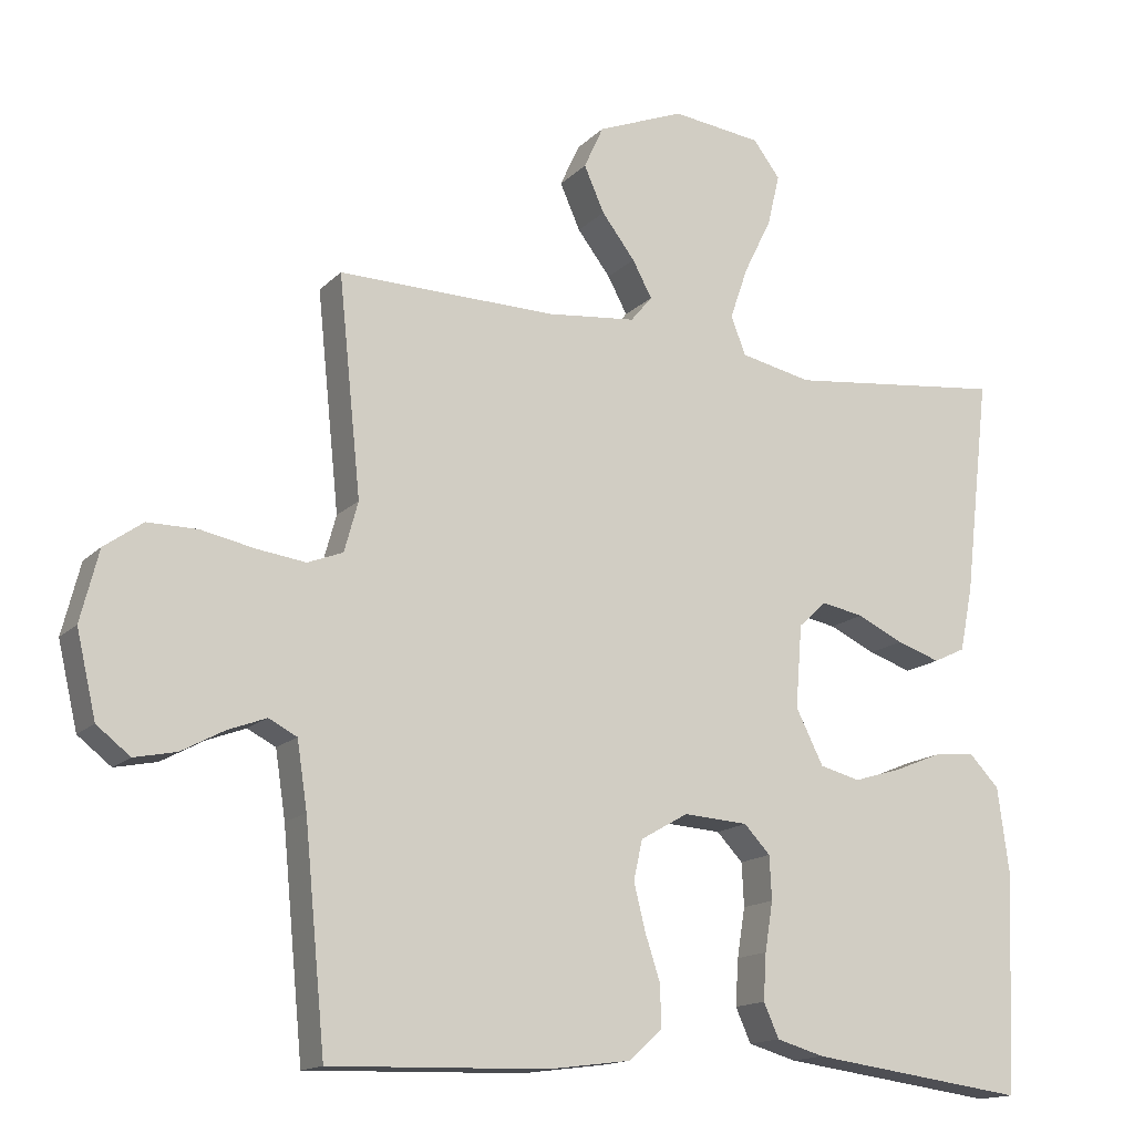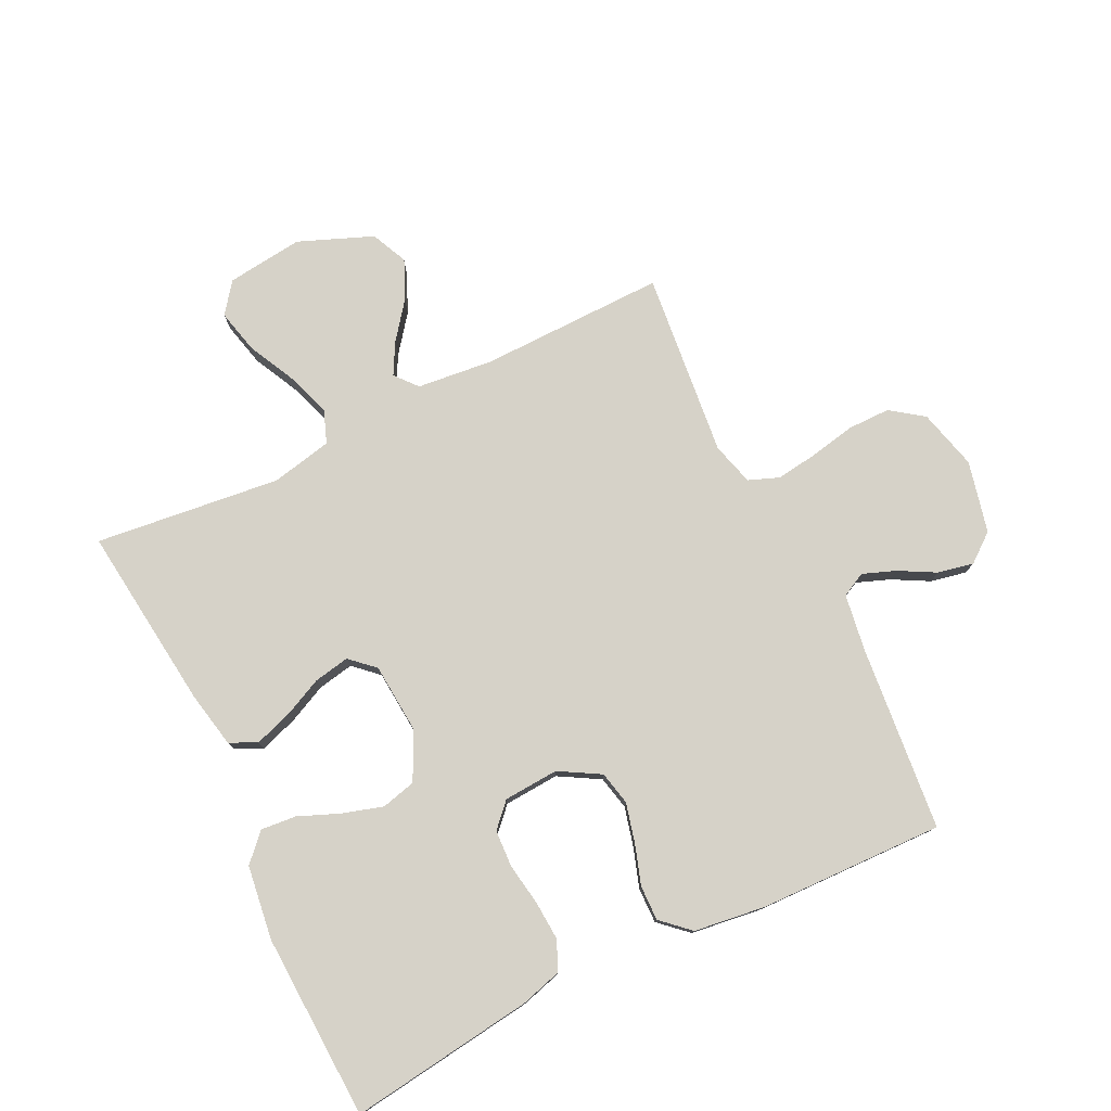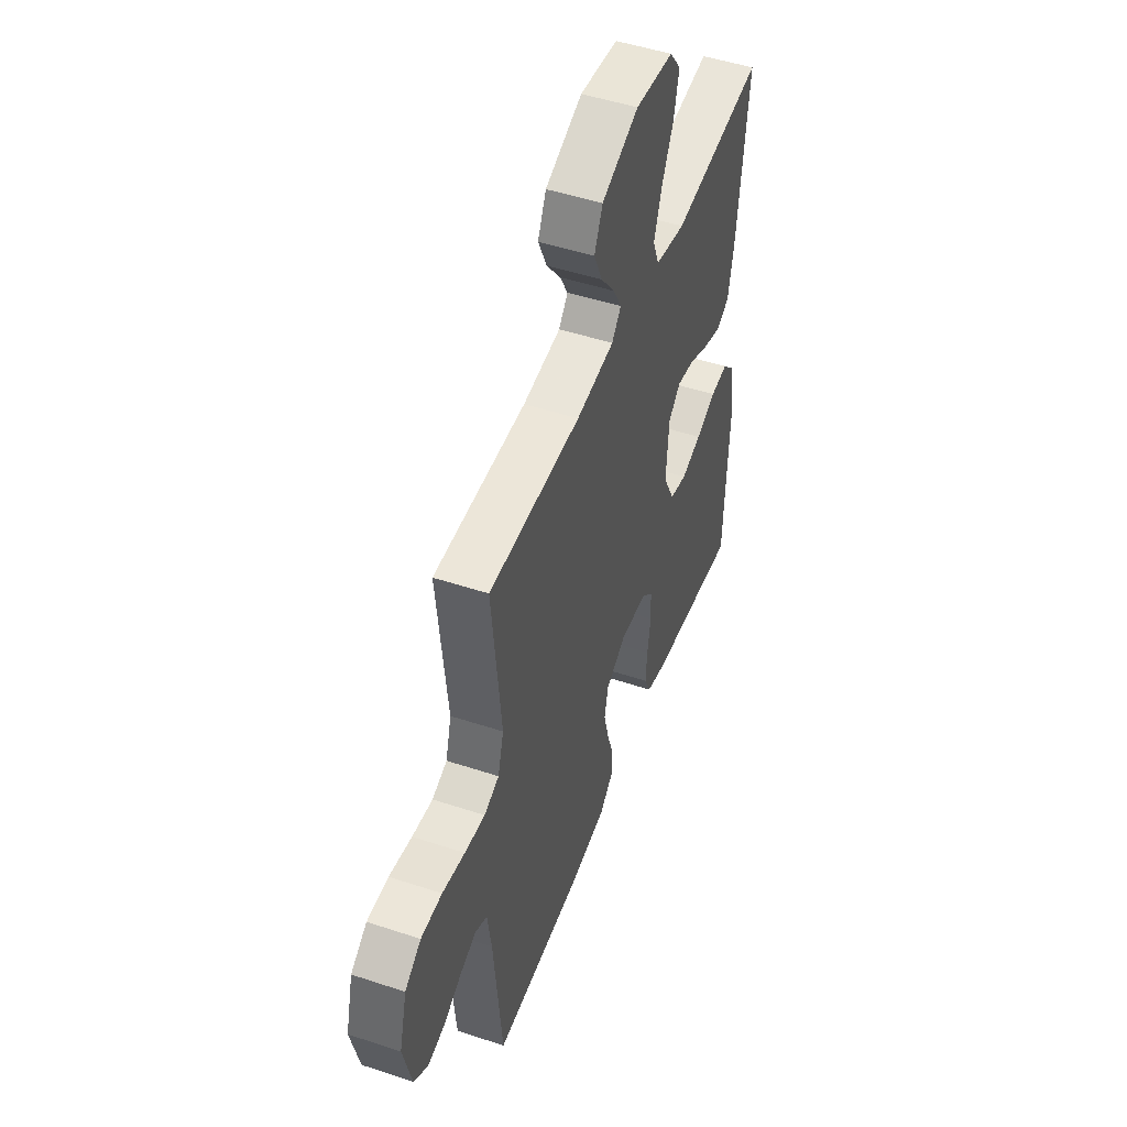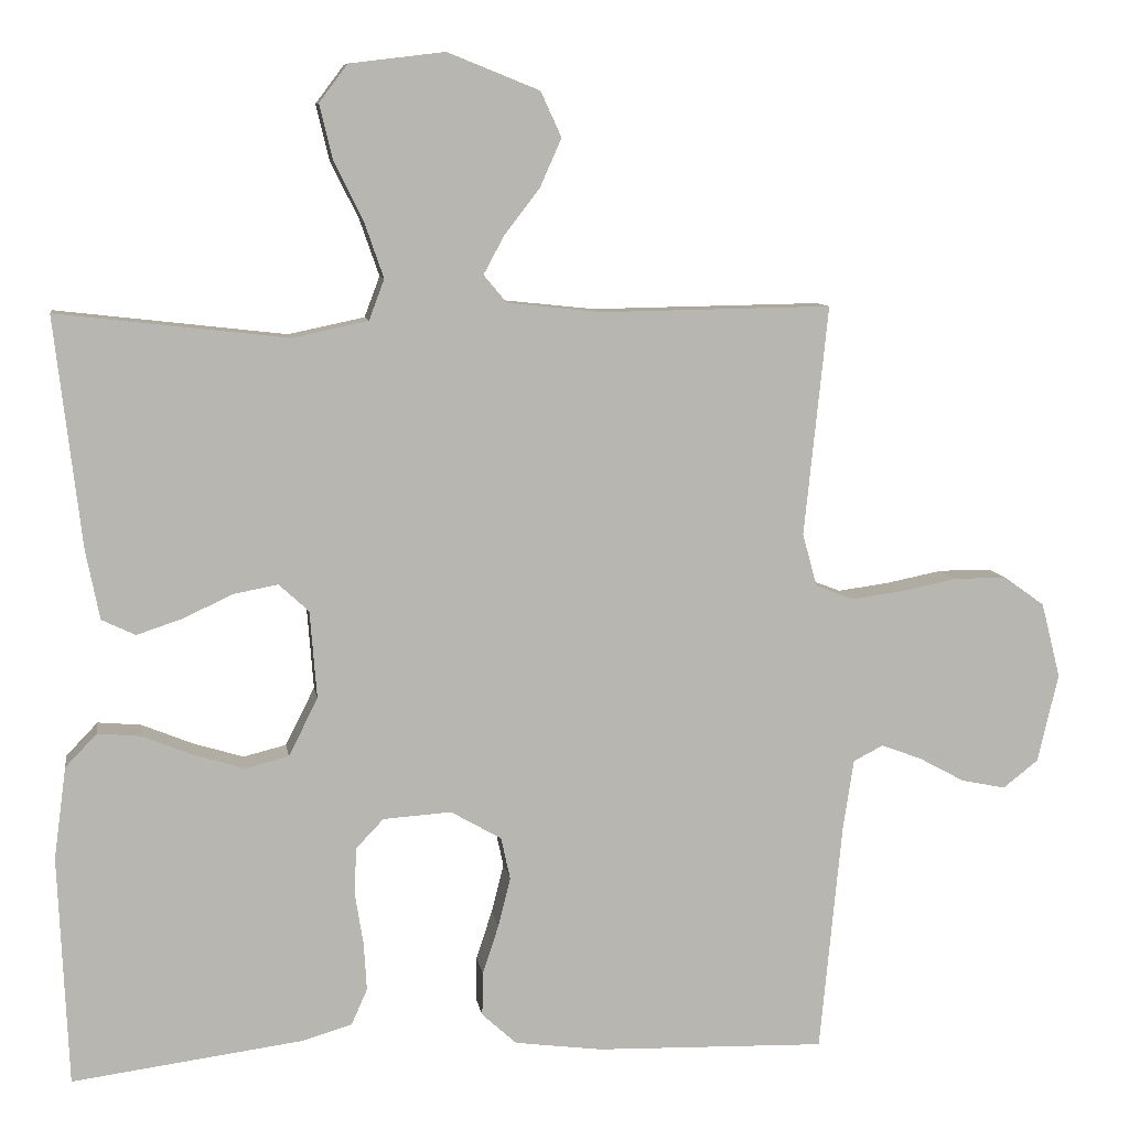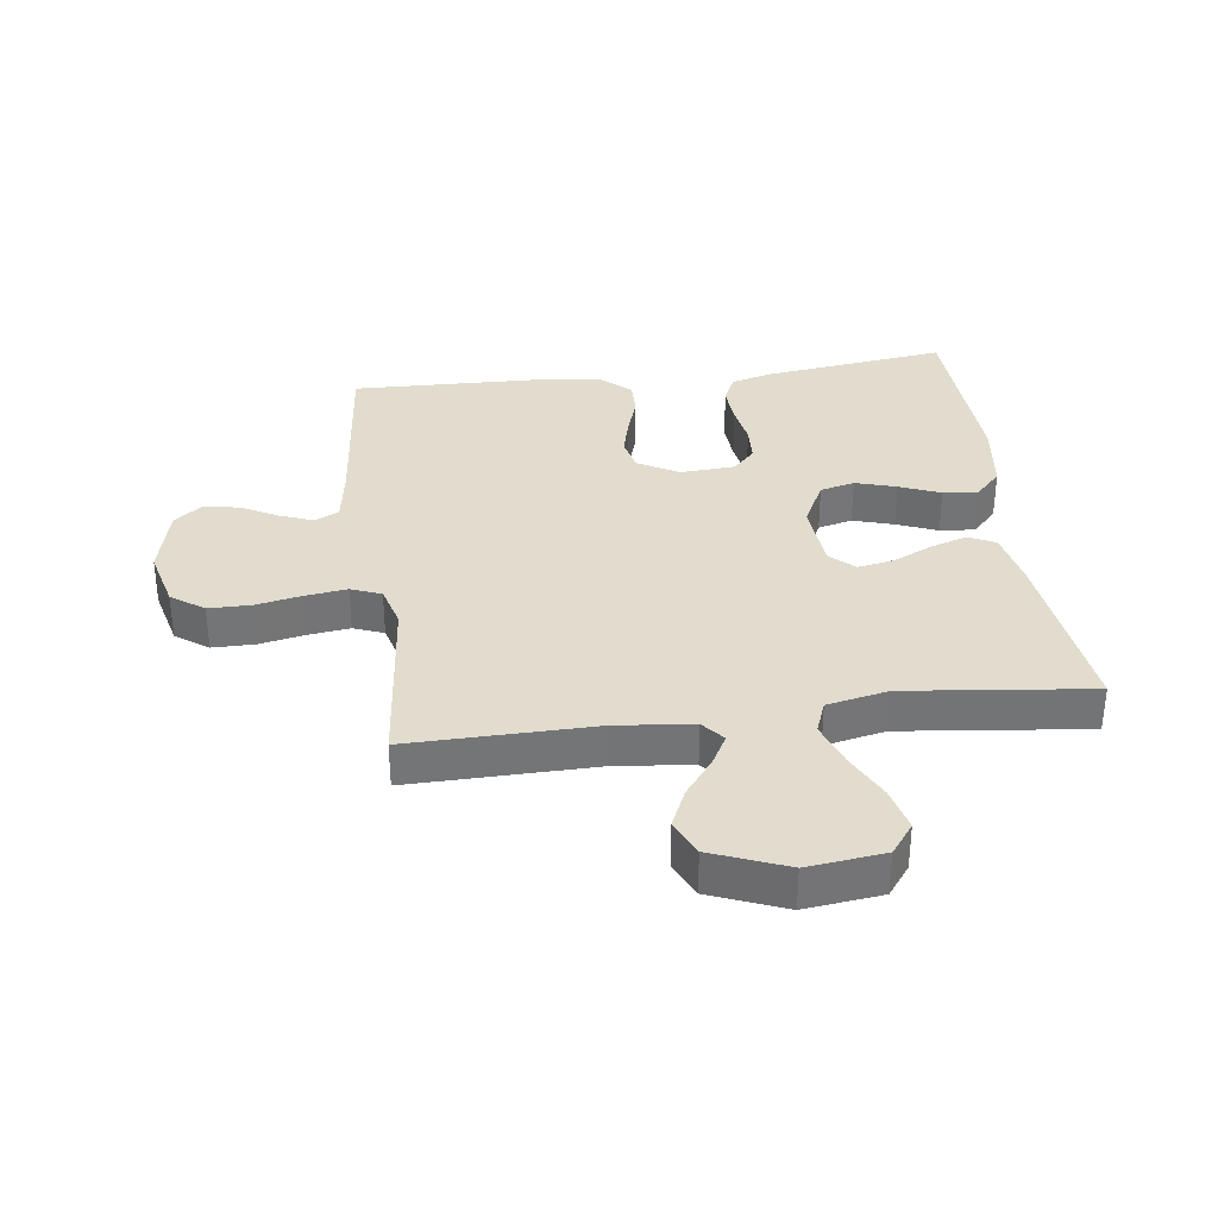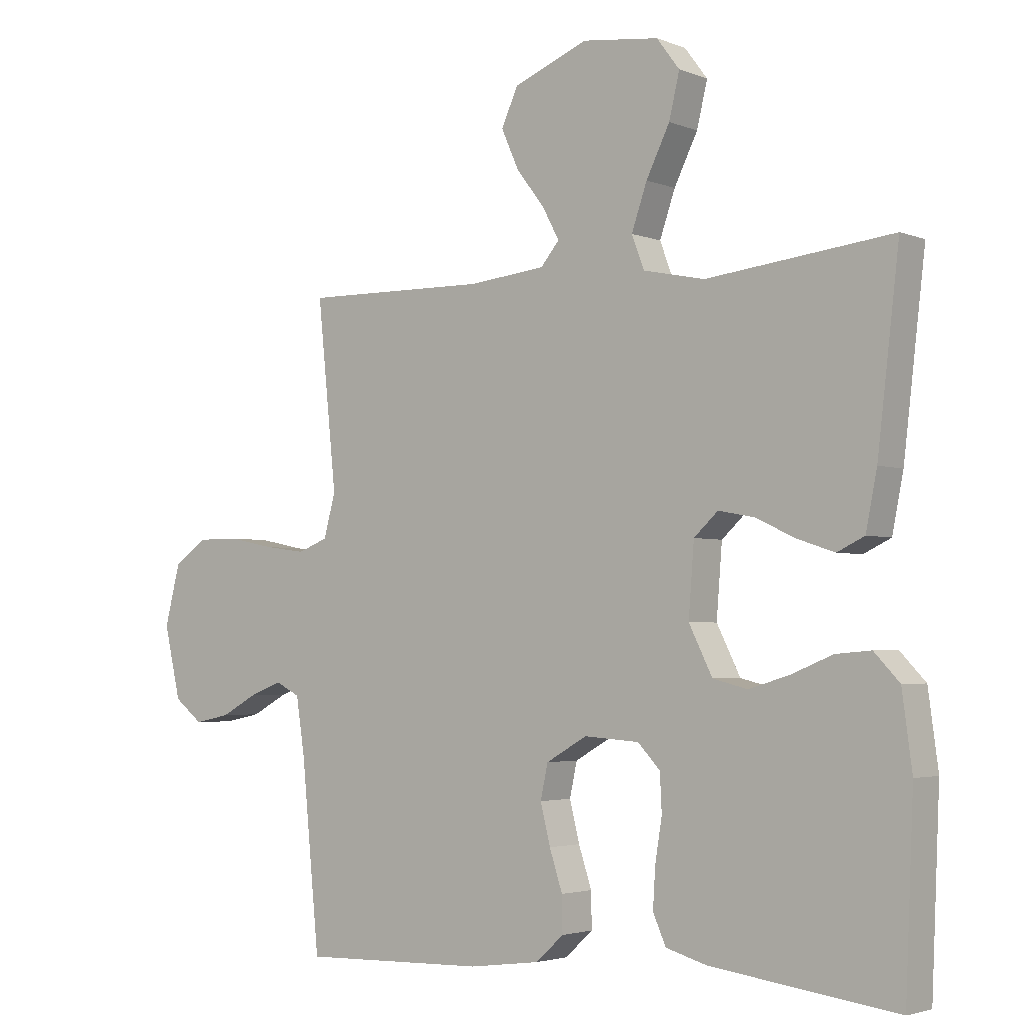
<metadata>
{"format":"obj","ext":"obj","renderer":"f3d","projection":"perspective","resolution":1024,"background":"white","views":[{"elev":-15.0,"azim":-27.7,"up":"+Z"},{"elev":77.8,"azim":154.0,"up":"+Y"},{"elev":49.4,"azim":-69.9,"up":"+Z"},{"elev":8.7,"azim":171.3,"up":"+Z"},{"elev":34.0,"azim":-7.4,"up":"+Y"},{"elev":-3.1,"azim":37.5,"up":"+Z"}]}
</metadata>
<code>
v -0.5 0.07 0.5
v -0.2 0.07 0.495
v -0.076 0.07 0.508
v -0.046 0.07 0.544
v -0.073 0.07 0.594
v -0.119 0.07 0.654
v -0.147 0.07 0.717
v -0.12 0.07 0.776
v 0 0.07 0.824
v 0.124 0.07 0.809
v 0.161 0.07 0.76
v 0.144 0.07 0.689
v 0.106 0.07 0.612
v 0.081 0.07 0.54
v 0.101 0.07 0.487
v 0.2 0.07 0.466
v 0.5 0.07 0.5
v 0.465 0.07 0.2
v 0.447 0.07 0.11
v 0.403 0.07 0.089
v 0.343 0.07 0.109
v 0.279 0.07 0.139
v 0.221 0.07 0.15
v 0.182 0.07 0.114
v 0.173 0.07 0
v 0.211 0.07 -0.076
v 0.267 0.07 -0.09
v 0.333 0.07 -0.07
v 0.399 0.07 -0.043
v 0.456 0.07 -0.038
v 0.497 0.07 -0.081
v 0.513 0.07 -0.2
v 0.5 0.07 -0.5
v 0.2 0.07 -0.46
v 0.134 0.07 -0.441
v 0.113 0.07 -0.394
v 0.117 0.07 -0.33
v 0.128 0.07 -0.262
v 0.125 0.07 -0.202
v 0.089 0.07 -0.164
v 0 0.07 -0.158
v -0.066 0.07 -0.196
v -0.078 0.07 -0.251
v -0.062 0.07 -0.315
v -0.041 0.07 -0.379
v -0.04 0.07 -0.436
v -0.085 0.07 -0.477
v -0.2 0.07 -0.492
v -0.5 0.07 -0.5
v -0.529 0.07 -0.2
v -0.543 0.07 -0.108
v -0.582 0.07 -0.088
v -0.635 0.07 -0.108
v -0.694 0.07 -0.14
v -0.752 0.07 -0.152
v -0.798 0.07 -0.116
v -0.825 0.07 0
v -0.8 0.07 0.098
v -0.747 0.07 0.136
v -0.678 0.07 0.136
v -0.604 0.07 0.121
v -0.537 0.07 0.112
v -0.488 0.07 0.131
v -0.469 0.07 0.2
v -0.5 0 0.5
v -0.2 0 0.495
v -0.076 0 0.508
v -0.046 0 0.544
v -0.073 0 0.594
v -0.119 0 0.654
v -0.147 0 0.717
v -0.12 0 0.776
v 0 0 0.824
v 0.124 0 0.809
v 0.161 0 0.76
v 0.144 0 0.689
v 0.106 0 0.612
v 0.081 0 0.54
v 0.101 0 0.487
v 0.2 0 0.466
v 0.5 0 0.5
v 0.465 0 0.2
v 0.447 0 0.11
v 0.403 0 0.089
v 0.343 0 0.109
v 0.279 0 0.139
v 0.221 0 0.15
v 0.182 0 0.114
v 0.173 0 0
v 0.211 0 -0.076
v 0.267 0 -0.09
v 0.333 0 -0.07
v 0.399 0 -0.043
v 0.456 0 -0.038
v 0.497 0 -0.081
v 0.513 0 -0.2
v 0.5 0 -0.5
v 0.2 0 -0.46
v 0.134 0 -0.441
v 0.113 0 -0.394
v 0.117 0 -0.33
v 0.128 0 -0.262
v 0.125 0 -0.202
v 0.089 0 -0.164
v 0 0 -0.158
v -0.066 0 -0.196
v -0.078 0 -0.251
v -0.062 0 -0.315
v -0.041 0 -0.379
v -0.04 0 -0.436
v -0.085 0 -0.477
v -0.2 0 -0.492
v -0.5 0 -0.5
v -0.529 0 -0.2
v -0.543 0 -0.108
v -0.582 0 -0.088
v -0.635 0 -0.108
v -0.694 0 -0.14
v -0.752 0 -0.152
v -0.798 0 -0.116
v -0.825 0 0
v -0.8 0 0.098
v -0.747 0 0.136
v -0.678 0 0.136
v -0.604 0 0.121
v -0.537 0 0.112
v -0.488 0 0.131
v -0.469 0 0.2
f 58 59 60 61
f 58 61 62
f 57 58 62
f 56 57 62 63
f 53 54 55 56
f 52 53 56 63
f 47 48 49 50
f 47 50 51
f 44 45 46 47
f 43 44 47 51
f 42 43 51 52
f 35 36 37 38
f 33 34 35 38
f 33 38 39
f 32 33 39 40
f 28 29 30 31
f 27 28 31 32
f 26 27 32 40
f 19 20 21 22
f 19 22 23
f 16 17 18 19
f 15 16 19 23
f 14 15 23 24
f 10 11 12 13
f 10 13 14
f 9 10 14
f 5 6 7 8
f 4 5 8 9
f 64 1 2
f 63 64 2 3
f 41 42 52 63
f 25 26 40 41
f 25 41 63 3
f 4 9 14 24
f 3 4 24 25
f 125 124 123 122
f 126 125 122
f 126 122 121
f 127 126 121 120
f 120 119 118 117
f 127 120 117 116
f 114 113 112 111
f 115 114 111
f 111 110 109 108
f 115 111 108 107
f 116 115 107 106
f 102 101 100 99
f 102 99 98 97
f 103 102 97
f 104 103 97 96
f 95 94 93 92
f 96 95 92 91
f 104 96 91 90
f 86 85 84 83
f 87 86 83
f 83 82 81 80
f 87 83 80 79
f 88 87 79 78
f 77 76 75 74
f 78 77 74
f 78 74 73
f 72 71 70 69
f 73 72 69 68
f 66 65 128
f 67 66 128 127
f 127 116 106 105
f 105 104 90 89
f 67 127 105 89
f 88 78 73 68
f 89 88 68 67
f 1 65 66 2
f 2 66 67 3
f 3 67 68 4
f 4 68 69 5
f 5 69 70 6
f 6 70 71 7
f 7 71 72 8
f 8 72 73 9
f 9 73 74 10
f 10 74 75 11
f 11 75 76 12
f 12 76 77 13
f 13 77 78 14
f 14 78 79 15
f 15 79 80 16
f 16 80 81 17
f 17 81 82 18
f 18 82 83 19
f 19 83 84 20
f 20 84 85 21
f 21 85 86 22
f 22 86 87 23
f 23 87 88 24
f 24 88 89 25
f 25 89 90 26
f 26 90 91 27
f 27 91 92 28
f 28 92 93 29
f 29 93 94 30
f 30 94 95 31
f 31 95 96 32
f 32 96 97 33
f 33 97 98 34
f 34 98 99 35
f 35 99 100 36
f 36 100 101 37
f 37 101 102 38
f 38 102 103 39
f 39 103 104 40
f 40 104 105 41
f 41 105 106 42
f 42 106 107 43
f 43 107 108 44
f 44 108 109 45
f 45 109 110 46
f 46 110 111 47
f 47 111 112 48
f 48 112 113 49
f 49 113 114 50
f 50 114 115 51
f 51 115 116 52
f 52 116 117 53
f 53 117 118 54
f 54 118 119 55
f 55 119 120 56
f 56 120 121 57
f 57 121 122 58
f 58 122 123 59
f 59 123 124 60
f 60 124 125 61
f 61 125 126 62
f 62 126 127 63
f 63 127 128 64
f 64 128 65 1

</code>
